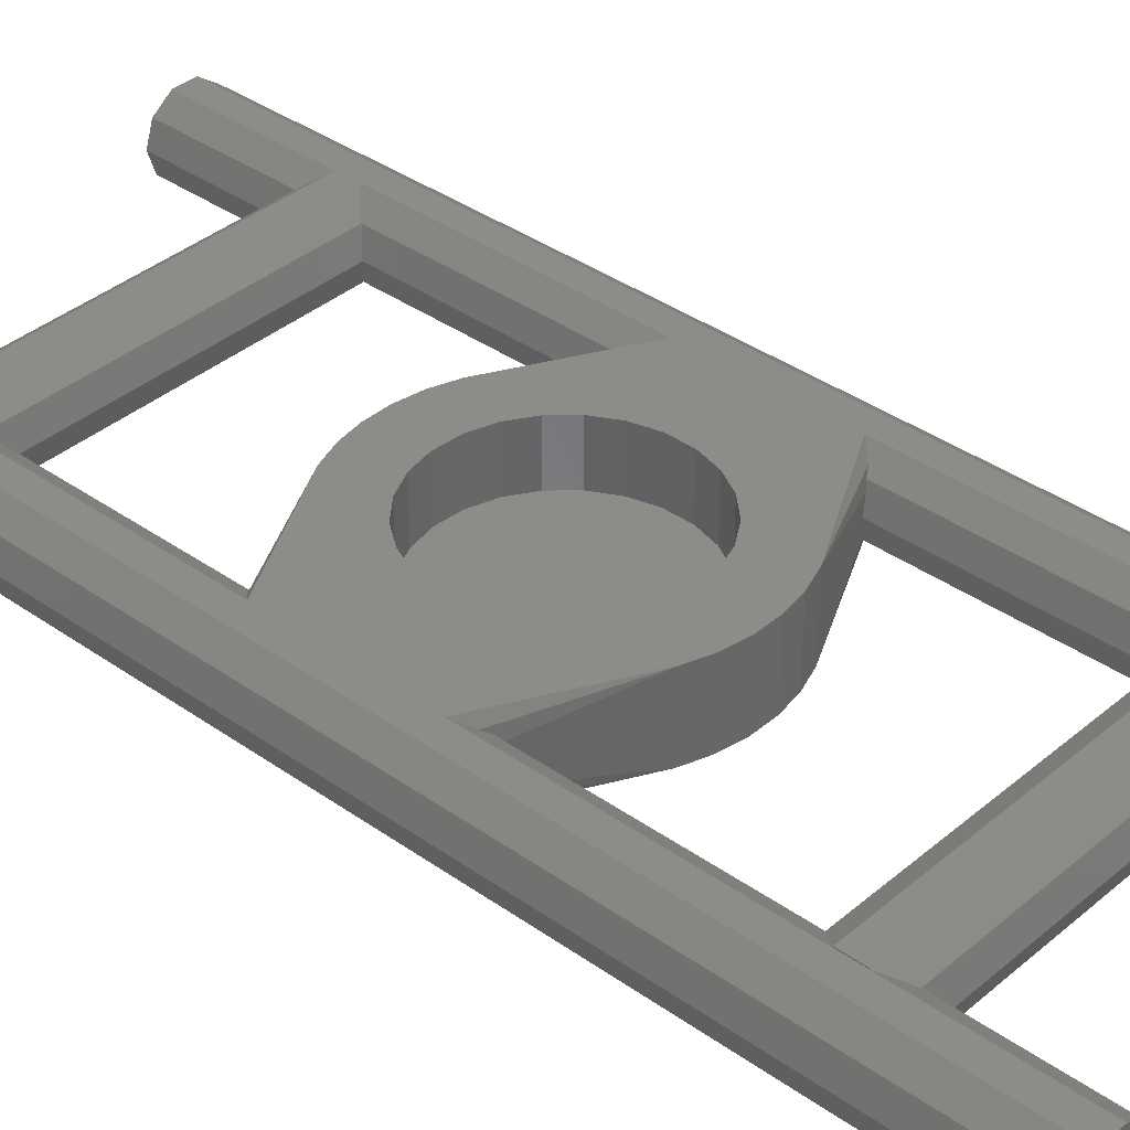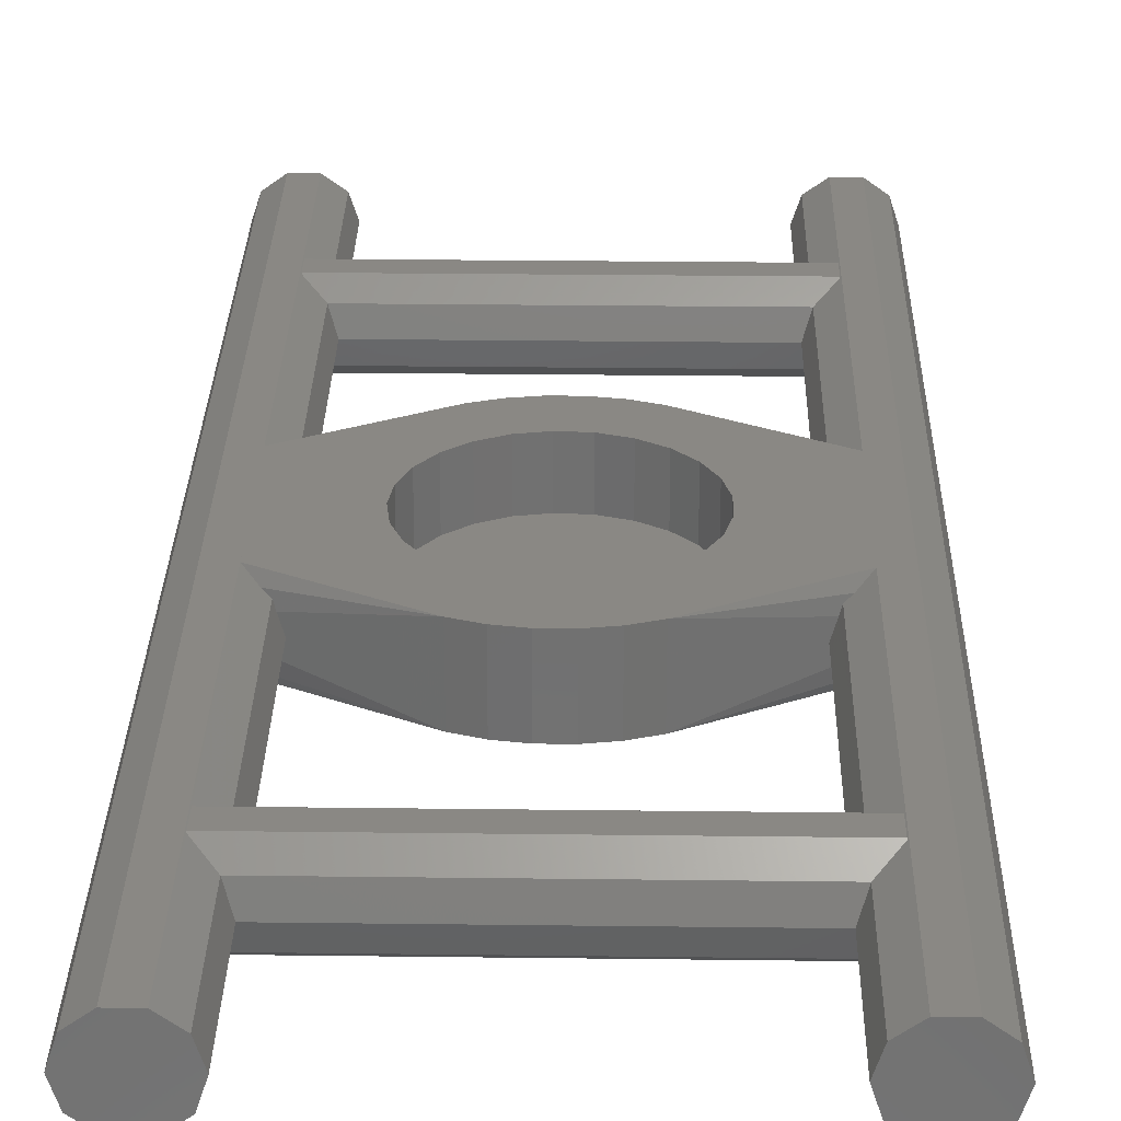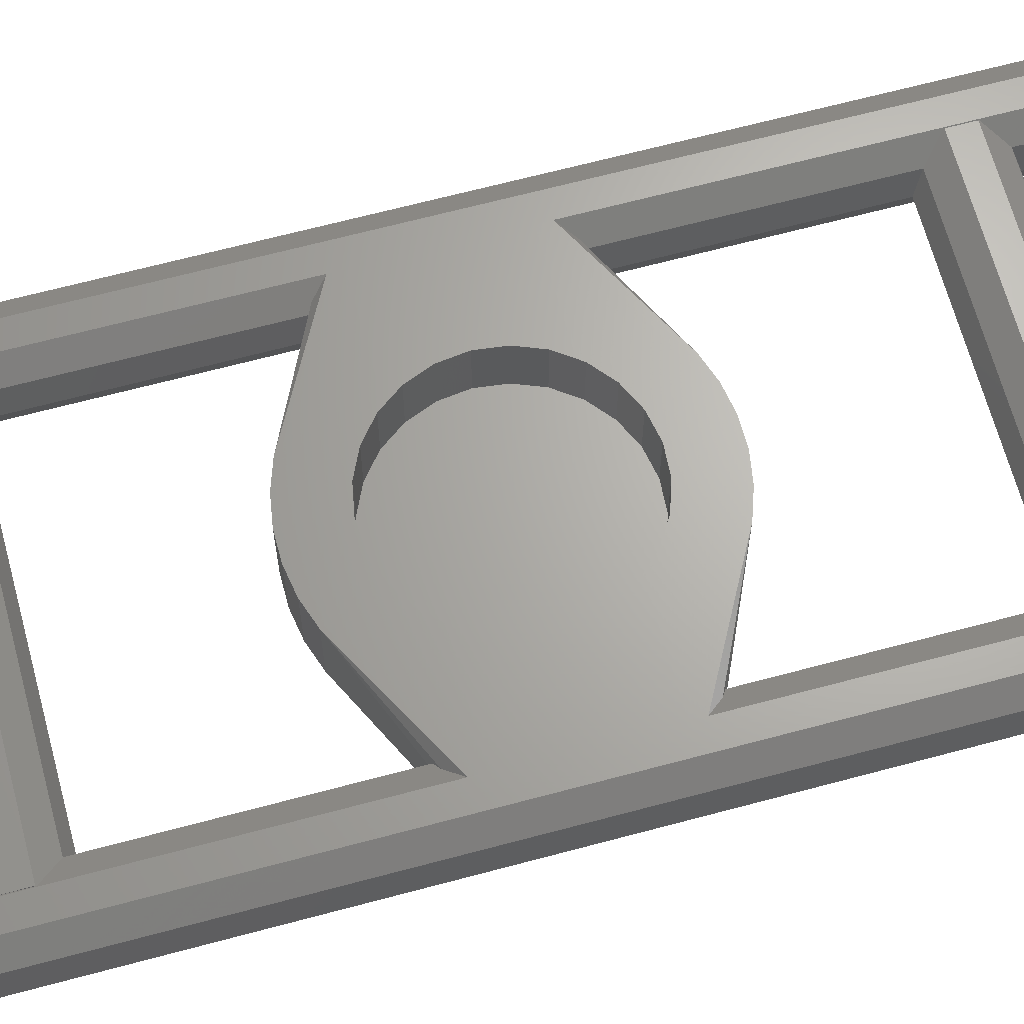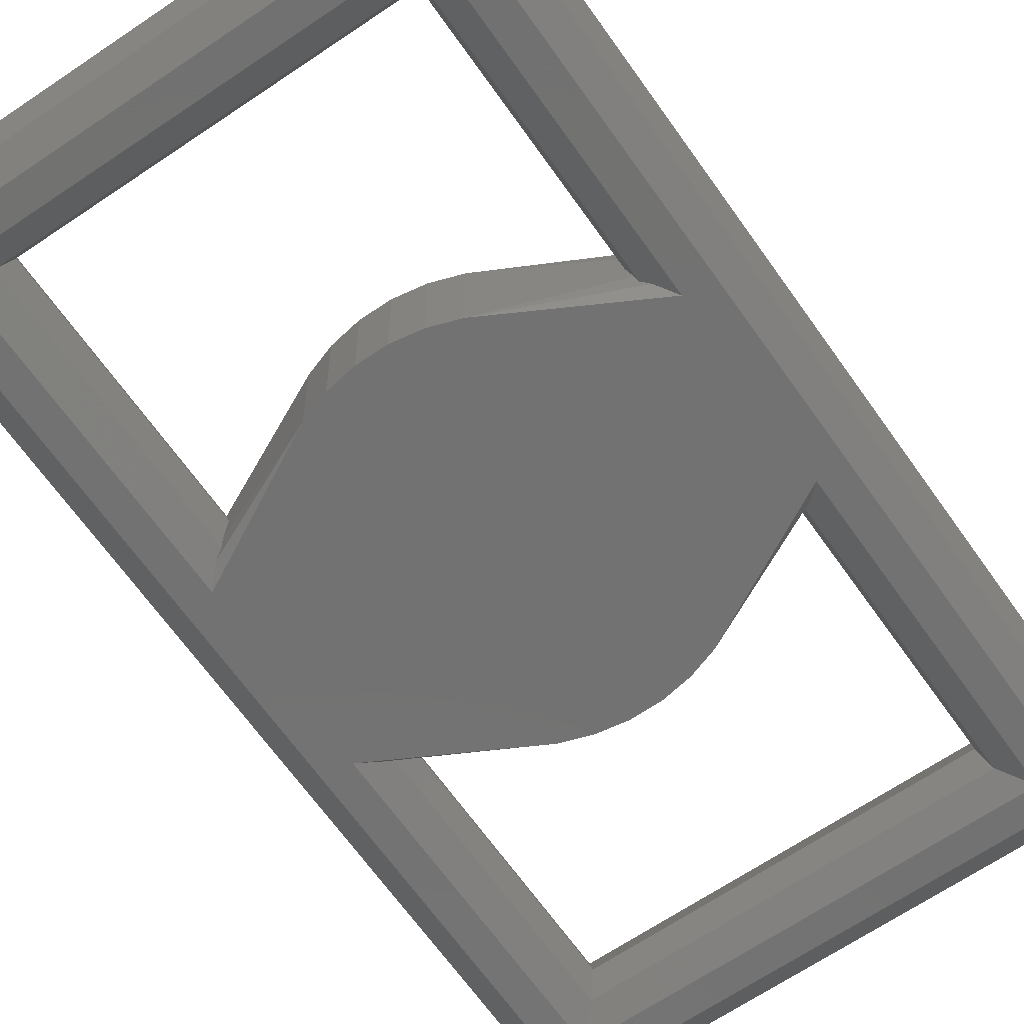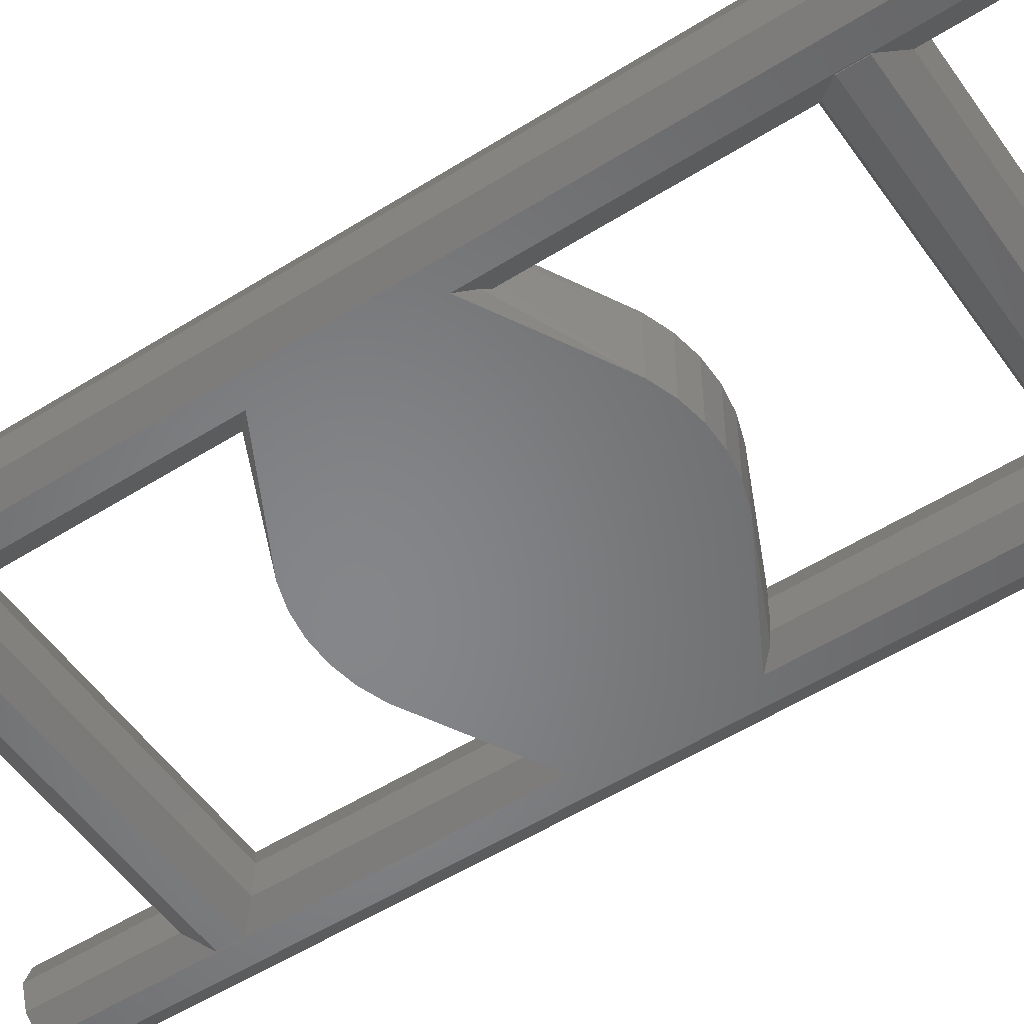
<metadata>
{"format":"stl","ext":"stl","renderer":"f3d","projection":"perspective","resolution":1024,"background":"white","views":[{"elev":37.0,"azim":-47.5,"up":"+Z"},{"elev":27.1,"azim":1.1,"up":"+Z"},{"elev":66.0,"azim":74.9,"up":"+Z"},{"elev":-64.0,"azim":34.7,"up":"+Z"},{"elev":-53.1,"azim":124.1,"up":"+Z"}]}
</metadata>
<code>
# stl→obj: 234 verts, 472 faces
v 18 41.25 1.136e-14
v 17.43 41.25 -1.763
v 17.43 41.25 1.763
v 15.93 41.25 -2.853
v 14.07 41.25 -2.853
v 12.57 41.25 -1.763
v 12 41.25 1.063e-14
v 12.57 41.25 1.763
v 14.07 41.25 2.853
v 15.93 41.25 2.853
v 18 -41.25 -6.955e-15
v 17.43 -41.25 -1.763
v 17.43 -41.25 1.763
v 15.93 -41.25 2.853
v 14.07 -5 2.853
v 14.07 5 2.853
v 6.107 5 2.853
v 6.422 4.666 2.853
v 7.875 -0.9948 2.853
v 7.875 0.9948 2.853
v 7.38 2.922 2.853
v 7.38 -2.922 2.853
v 14.07 -41.25 2.853
v 6.422 -4.666 2.853
v 6.107 -5 2.853
v 14 29 2.8
v 14 27 2.8
v 14.07 6 2.853
v 12.57 7.373 1.763
v 13.09 7.062 2.137
v 12.57 25.57 1.763
v 14.07 5.948 2.853
v 14.07 5.864 2.853
v 12.57 30.43 1.763
v 12 31 8.353e-15
v 12.57 30.43 -1.763
v 14 27 -2.8
v 13.09 7.062 -2.137
v 12.57 25.57 -1.763
v 14.07 5 -2.853
v 14.07 5.864 -2.853
v 14.07 5.948 -2.853
v 14.07 6 -2.853
v 14 29 -2.8
v 12.57 7.373 -1.763
v 15.93 -41.25 -2.853
v 14.07 -5 -2.853
v 14.07 -41.25 -2.853
v -14.07 -5 -2.853
v -14.07 -41.25 -2.853
v -15.93 -41.25 -2.853
v -15.93 41.25 -2.853
v -14.07 5 -2.853
v -14.07 41.25 -2.853
v 12.57 -41.25 1.763
v 12 -41.25 -7.69e-15
v 12.57 -41.25 -1.763
v 14 -29 2.8
v 12.57 -30.43 1.763
v 14.07 -5.864 2.853
v 14.07 -5.948 2.853
v 14.07 -6 2.853
v 14 -27 2.8
v 13.09 -7.062 2.137
v 12.57 -25.57 1.763
v 12.57 -7.373 1.763
v 3.38 -7.182 2.852
v 5.06 -6.116 2.853
v 1.487 -7.797 2.852
v -0.991 -11.96 2.85
v -0.4984 -7.922 2.852
v -14.07 -5.864 2.853
v -2.453 -7.549 2.852
v -14.07 -5 2.853
v -4.253 -6.702 2.852
v -5.786 -5.434 2.853
v -6.101 -5 2.853
v 0.991 -11.96 2.85
v 5.06 -6.116 -1.5
v 6.422 -4.666 -1.5
v 7.38 -2.922 -1.5
v 7.875 -0.9948 -1.5
v 7.875 0.9948 -1.5
v 7.38 2.922 -1.5
v 6.422 4.666 -1.5
v 5.06 6.116 2.853
v 5.06 6.116 -1.5
v 0.991 11.96 2.85
v 3.38 7.182 2.852
v -0.991 11.96 2.85
v -14.07 5 2.853
v -6.101 5 2.853
v -14.07 5.864 2.853
v -5.786 5.434 2.853
v -4.253 6.702 2.852
v -2.453 7.549 2.852
v -0.4984 7.922 2.852
v 1.487 7.797 2.852
v 2.946 11.63 2.85
v 4.82 10.99 2.85
v 12.39 7.548 1.212
v 12 25 7.021e-15
v 12 7.727 3.185e-15
v -12.57 25.57 1.763
v -12 25 4.082e-15
v 14 27.07 2.853
v -14 27 2.8
v -14 27.07 2.853
v 14 28.93 2.853
v -14 28.93 2.853
v -12.57 30.43 1.763
v -14 29 2.8
v -12 31 5.414e-15
v -12.57 30.43 -1.763
v 14 28.93 -2.853
v -14 28.93 -2.853
v -14 29 -2.8
v 14 27.07 -2.853
v -12.57 25.57 -1.763
v -14 27 -2.8
v -14 27.07 -2.853
v 12.39 7.548 -1.212
v 4.82 10.99 -2.85
v 2.946 11.63 -2.85
v 0.991 11.96 -2.85
v -14.07 5.864 -2.853
v -0.991 11.96 -2.85
v -12.57 41.25 -1.763
v -12.57 7.373 -1.763
v -13.09 7.062 -2.137
v -14.07 6 -2.853
v -14.07 5.948 -2.853
v -12 41.25 7.69e-15
v -12.57 41.25 1.763
v -17.43 41.25 -1.763
v -18 41.25 6.955e-15
v -17.43 41.25 1.763
v -15.93 41.25 2.853
v -14.07 41.25 2.853
v -17.43 -41.25 -1.763
v -12.57 -41.25 -1.763
v -12 -41.25 -1.063e-14
v -12.57 -41.25 1.763
v -15.93 -41.25 2.853
v -14.07 -41.25 2.853
v -17.43 -41.25 1.763
v -18 -41.25 -1.136e-14
v -12.57 -7.373 -1.763
v -12.57 -25.57 -1.763
v -13.09 -7.062 -2.137
v -14 -27 -2.8
v -14 -29 -2.8
v -12.57 -30.43 -1.763
v -14.07 -5.864 -2.853
v -14.07 -5.948 -2.853
v -14.07 -6 -2.853
v 14.07 -5.864 -2.853
v 0.991 -11.96 -2.85
v -0.991 -11.96 -2.85
v 14 -29 -2.8
v 14.07 -6 -2.853
v 14 -27 -2.8
v 12.57 -25.57 -1.763
v 12.57 -7.373 -1.763
v 13.09 -7.062 -2.137
v 14.07 -5.948 -2.853
v 12.57 -30.43 -1.763
v 12 -31 -5.414e-15
v -12.57 -30.43 1.763
v -12 -31 -8.353e-15
v 14 -28.93 2.853
v -14 -29 2.8
v -14 -28.93 2.853
v 14 -27.07 2.853
v -14 -27.07 2.853
v -12.57 -25.57 1.763
v -14 -27 2.8
v 12 -25 -4.082e-15
v -12 -25 -7.021e-15
v 12.39 -7.548 1.212
v 12 -7.727 -2.461e-16
v 4.82 -10.99 2.85
v 2.946 -11.63 2.85
v 2.946 -11.63 -2.85
v -2.946 -11.63 2.85
v -2.946 -11.63 -2.85
v -14.07 -5.948 2.853
v -12.57 -7.373 1.763
v -13.09 -7.062 2.137
v -14.07 -6 2.853
v -6.956 3.824 2.853
v -6.956 -3.824 2.853
v -7.688 -1.974 2.853
v -7.688 1.974 2.853
v -7.938 -1.6e-15 2.853
v -5.786 -5.434 -1.5
v -6.956 -3.824 -1.5
v -4.253 -6.702 -1.5
v -2.453 -7.549 -1.5
v -0.4984 -7.922 -1.5
v 1.487 -7.797 -1.5
v 3.38 -7.182 -1.5
v 1.487 7.797 -1.5
v 3.38 7.182 -1.5
v -0.4984 7.922 -1.5
v -2.453 7.549 -1.5
v -4.253 6.702 -1.5
v -5.786 5.434 -1.5
v -6.956 3.824 -1.5
v -7.688 1.974 -1.5
v -7.938 3.331e-16 -1.5
v -7.688 -1.974 -1.5
v -14.07 6 2.853
v -13.09 7.062 2.137
v -14.07 5.948 2.853
v -12.57 7.373 1.763
v -2.946 11.63 2.85
v -2.946 11.63 -2.85
v -12 7.727 2.461e-16
v -12.39 7.548 -1.212
v -12.39 7.548 1.212
v -4.82 10.99 -2.85
v -4.82 -10.99 -2.85
v -12.39 -7.548 -1.212
v 14 -28.93 -2.853
v -14 -28.93 -2.853
v -14 -27.07 -2.853
v 14 -27.07 -2.853
v -12 -7.727 -3.185e-15
v 4.82 -10.99 -2.85
v 12.39 -7.548 -1.212
v -12.39 -7.548 1.212
v -4.82 -10.99 2.85
v -4.82 10.99 2.85
f 1 2 3
f 3 2 4
f 3 4 5
f 3 5 6
f 3 6 7
f 3 7 8
f 3 8 9
f 3 9 10
f 2 1 11
f 12 2 11
f 11 1 3
f 13 11 3
f 13 3 10
f 14 13 10
f 14 10 9
f 15 14 16
f 16 14 9
f 17 18 16
f 19 15 20
f 18 21 16
f 21 20 16
f 22 15 19
f 20 15 16
f 15 23 14
f 24 15 22
f 25 15 24
f 26 9 8
f 27 28 26
f 28 9 26
f 29 30 31
f 32 9 28
f 33 9 32
f 16 9 33
f 30 27 31
f 34 26 8
f 30 28 27
f 8 7 34
f 34 7 35
f 6 36 7
f 7 36 35
f 37 38 39
f 5 40 41
f 5 41 42
f 5 42 43
f 36 6 44
f 37 43 38
f 39 38 45
f 5 43 37
f 5 37 44
f 5 44 6
f 4 46 5
f 47 46 48
f 5 46 40
f 49 50 51
f 49 51 52
f 53 52 54
f 49 52 53
f 47 49 40
f 47 40 46
f 40 49 53
f 2 12 4
f 4 12 46
f 12 11 13
f 23 12 14
f 14 12 13
f 55 12 23
f 56 12 55
f 57 12 56
f 48 12 57
f 46 12 48
f 58 59 23
f 23 15 60
f 61 23 60
f 61 62 23
f 62 63 23
f 62 64 63
f 63 58 23
f 59 55 23
f 65 64 66
f 65 63 64
f 60 15 25
f 67 60 68
f 68 60 25
f 69 60 67
f 70 60 69
f 70 69 71
f 72 71 73
f 74 73 75
f 74 75 76
f 74 76 77
f 72 73 74
f 70 71 72
f 78 60 70
f 79 68 80
f 80 68 25
f 80 25 24
f 80 24 81
f 81 24 22
f 81 22 82
f 82 22 19
f 82 19 83
f 83 19 20
f 84 83 21
f 21 83 20
f 85 84 18
f 18 84 21
f 86 87 17
f 17 87 85
f 17 85 18
f 17 16 33
f 86 17 88
f 88 17 33
f 89 86 90
f 91 92 93
f 92 94 93
f 93 95 90
f 95 96 90
f 96 97 90
f 97 98 90
f 98 89 90
f 90 86 88
f 94 95 93
f 88 33 32
f 99 88 32
f 99 32 28
f 100 99 28
f 100 28 30
f 30 29 100
f 100 29 101
f 31 102 29
f 101 102 103
f 29 102 101
f 102 31 104
f 105 102 104
f 31 27 106
f 107 31 108
f 108 31 106
f 104 31 107
f 106 27 26
f 109 106 26
f 110 109 26
f 111 110 34
f 34 110 26
f 112 110 111
f 34 35 111
f 111 35 113
f 36 114 35
f 35 114 113
f 115 116 44
f 44 116 117
f 44 117 114
f 44 114 36
f 44 37 118
f 115 44 118
f 37 39 118
f 118 39 119
f 118 119 120
f 118 120 121
f 39 45 102
f 102 45 122
f 102 122 103
f 119 39 102
f 105 119 102
f 38 123 45
f 45 123 122
f 38 43 123
f 42 124 43
f 43 124 123
f 41 125 42
f 42 125 124
f 40 53 41
f 41 53 126
f 41 126 127
f 41 127 125
f 128 114 54
f 54 114 117
f 54 117 120
f 120 119 129
f 120 129 130
f 120 130 131
f 120 131 54
f 131 132 54
f 132 126 54
f 126 53 54
f 133 128 134
f 134 128 54
f 134 54 52
f 134 52 135
f 134 135 136
f 134 136 137
f 134 137 138
f 134 138 139
f 52 51 135
f 135 51 140
f 141 142 143
f 144 141 145
f 145 141 143
f 146 141 144
f 147 141 146
f 140 141 147
f 51 141 140
f 50 141 51
f 148 149 150
f 150 149 151
f 152 153 141
f 152 141 50
f 152 50 151
f 154 50 49
f 155 50 154
f 156 50 155
f 151 50 156
f 150 151 156
f 47 157 49
f 49 157 158
f 49 158 159
f 49 159 154
f 47 48 157
f 160 48 57
f 161 48 160
f 161 160 162
f 163 164 165
f 166 48 161
f 157 48 166
f 160 57 167
f 161 162 163
f 161 163 165
f 167 57 168
f 168 57 56
f 59 168 55
f 55 168 56
f 168 59 169
f 170 168 169
f 59 58 171
f 172 59 173
f 173 59 171
f 169 59 172
f 171 58 63
f 174 171 63
f 175 174 63
f 176 175 65
f 65 175 63
f 177 175 176
f 65 178 176
f 176 178 179
f 66 180 65
f 65 180 181
f 65 181 178
f 66 64 182
f 180 66 182
f 64 62 182
f 62 61 183
f 182 62 183
f 61 60 78
f 183 61 78
f 158 78 70
f 159 158 70
f 184 183 78
f 158 184 78
f 159 70 185
f 186 159 185
f 185 70 72
f 187 185 72
f 176 188 189
f 187 145 190
f 190 176 189
f 72 145 187
f 74 145 72
f 145 143 169
f 190 145 172
f 190 177 176
f 190 172 177
f 169 172 145
f 191 92 91
f 74 191 91
f 74 192 193
f 139 138 91
f 138 144 91
f 144 74 91
f 194 191 74
f 74 77 192
f 195 194 74
f 74 193 195
f 145 74 144
f 196 197 192
f 76 196 77
f 77 196 192
f 196 76 198
f 198 76 75
f 198 75 199
f 199 75 73
f 199 73 200
f 200 73 71
f 200 71 201
f 201 71 69
f 201 69 202
f 202 69 67
f 202 67 79
f 79 67 68
f 84 85 87
f 203 84 204
f 204 84 87
f 205 84 203
f 206 84 205
f 207 84 206
f 208 84 207
f 209 84 208
f 210 84 209
f 211 84 210
f 212 84 211
f 197 84 212
f 196 84 197
f 198 84 196
f 199 84 198
f 200 84 199
f 201 84 200
f 202 84 201
f 79 84 202
f 80 84 79
f 81 84 80
f 82 84 81
f 83 84 82
f 89 204 87
f 86 89 87
f 98 203 204
f 89 98 204
f 97 205 203
f 98 97 203
f 96 206 205
f 97 96 205
f 95 207 206
f 96 95 206
f 94 208 207
f 95 94 207
f 92 191 209
f 94 92 208
f 208 92 209
f 111 134 139
f 112 111 139
f 91 93 139
f 104 213 214
f 93 215 139
f 104 107 213
f 215 213 139
f 216 104 214
f 213 107 139
f 107 112 139
f 93 90 217
f 215 93 217
f 90 127 217
f 217 127 218
f 88 125 90
f 90 125 127
f 99 124 88
f 88 124 125
f 100 123 99
f 99 123 124
f 101 103 100
f 100 103 122
f 100 122 123
f 119 105 219
f 129 119 220
f 220 119 219
f 219 105 104
f 221 219 104
f 216 221 104
f 107 108 112
f 112 108 110
f 108 106 109
f 110 108 109
f 113 133 134
f 111 113 134
f 128 133 113
f 114 128 113
f 120 117 121
f 121 117 116
f 118 121 115
f 115 121 116
f 127 126 218
f 218 126 132
f 218 132 222
f 222 132 131
f 130 222 131
f 222 129 220
f 222 130 129
f 144 138 137
f 146 144 137
f 137 136 146
f 146 136 147
f 135 140 136
f 136 140 147
f 153 170 142
f 141 153 142
f 142 170 169
f 143 142 169
f 148 223 224
f 150 223 148
f 156 223 150
f 186 223 155
f 155 223 156
f 159 186 154
f 154 186 155
f 153 167 168
f 170 153 168
f 160 167 225
f 225 167 153
f 225 153 152
f 225 152 226
f 152 151 226
f 226 151 227
f 228 227 162
f 162 227 151
f 162 151 149
f 162 149 163
f 163 149 178
f 178 149 179
f 224 229 179
f 148 224 149
f 149 224 179
f 157 166 158
f 158 166 184
f 166 161 184
f 184 161 230
f 230 161 165
f 230 165 164
f 231 230 164
f 164 163 231
f 231 163 178
f 231 178 181
f 162 160 225
f 228 162 225
f 172 173 177
f 177 173 175
f 173 171 174
f 175 173 174
f 179 229 232
f 188 179 232
f 188 176 179
f 230 231 181
f 180 230 181
f 180 182 230
f 230 182 183
f 184 230 183
f 186 185 233
f 223 186 233
f 233 185 187
f 190 233 187
f 189 233 190
f 188 233 189
f 232 233 188
f 194 210 209
f 191 194 209
f 195 211 210
f 194 195 210
f 212 211 195
f 193 212 195
f 197 212 193
f 192 197 193
f 234 216 214
f 234 221 216
f 213 234 214
f 215 217 234
f 213 215 234
f 217 218 234
f 234 218 222
f 234 222 221
f 219 222 220
f 221 222 219
f 223 233 232
f 224 223 229
f 229 223 232
f 225 226 228
f 228 226 227

</code>
